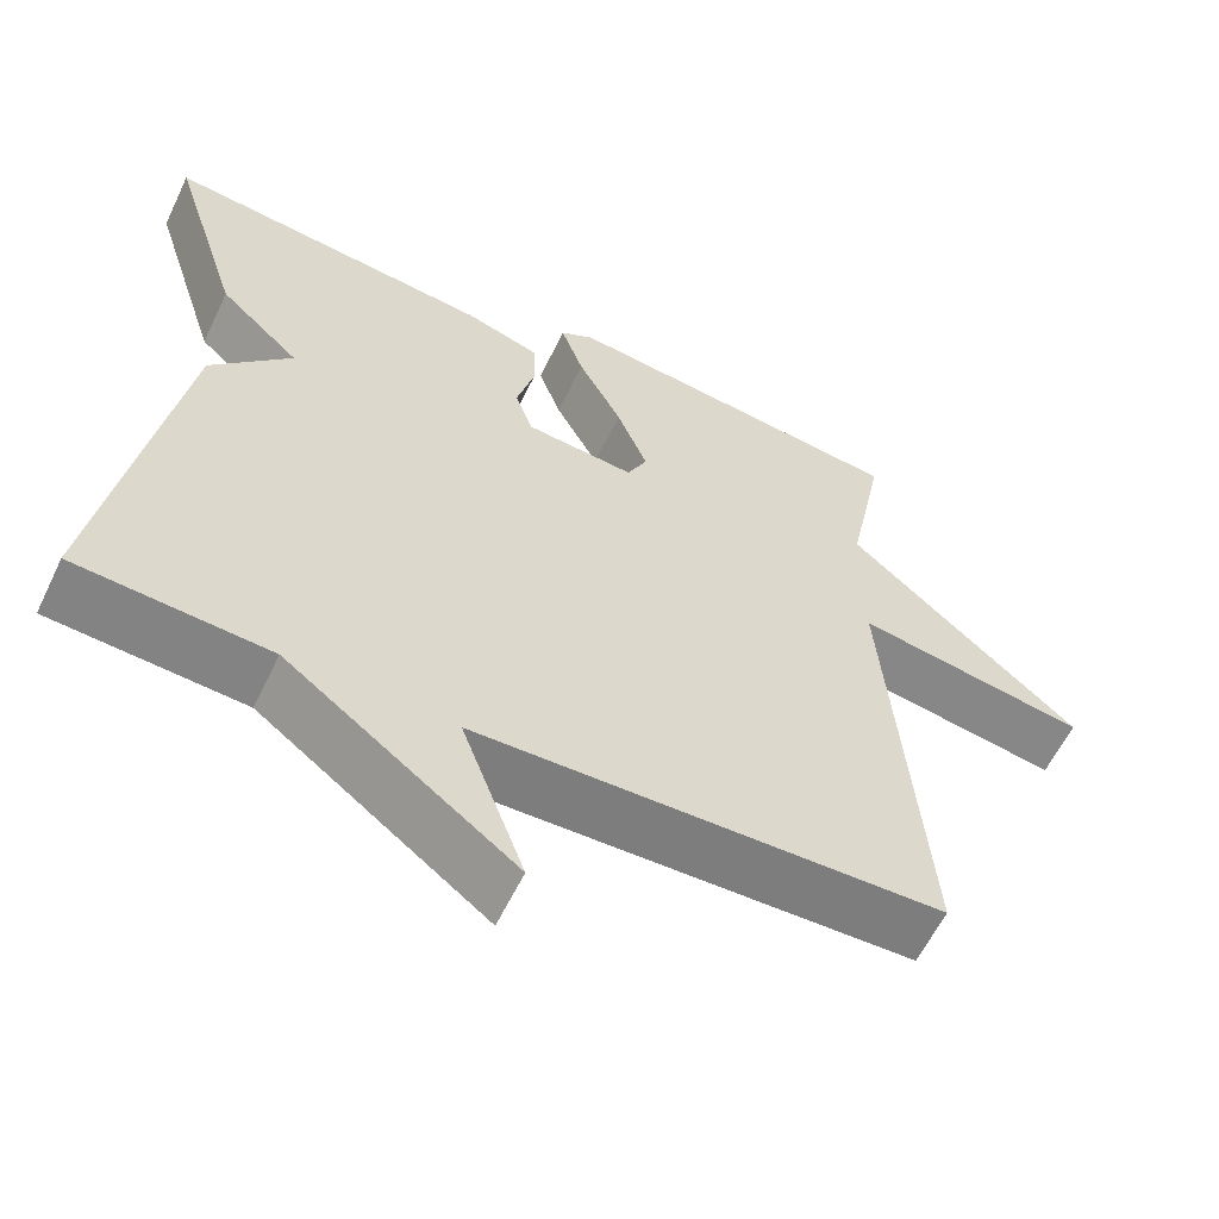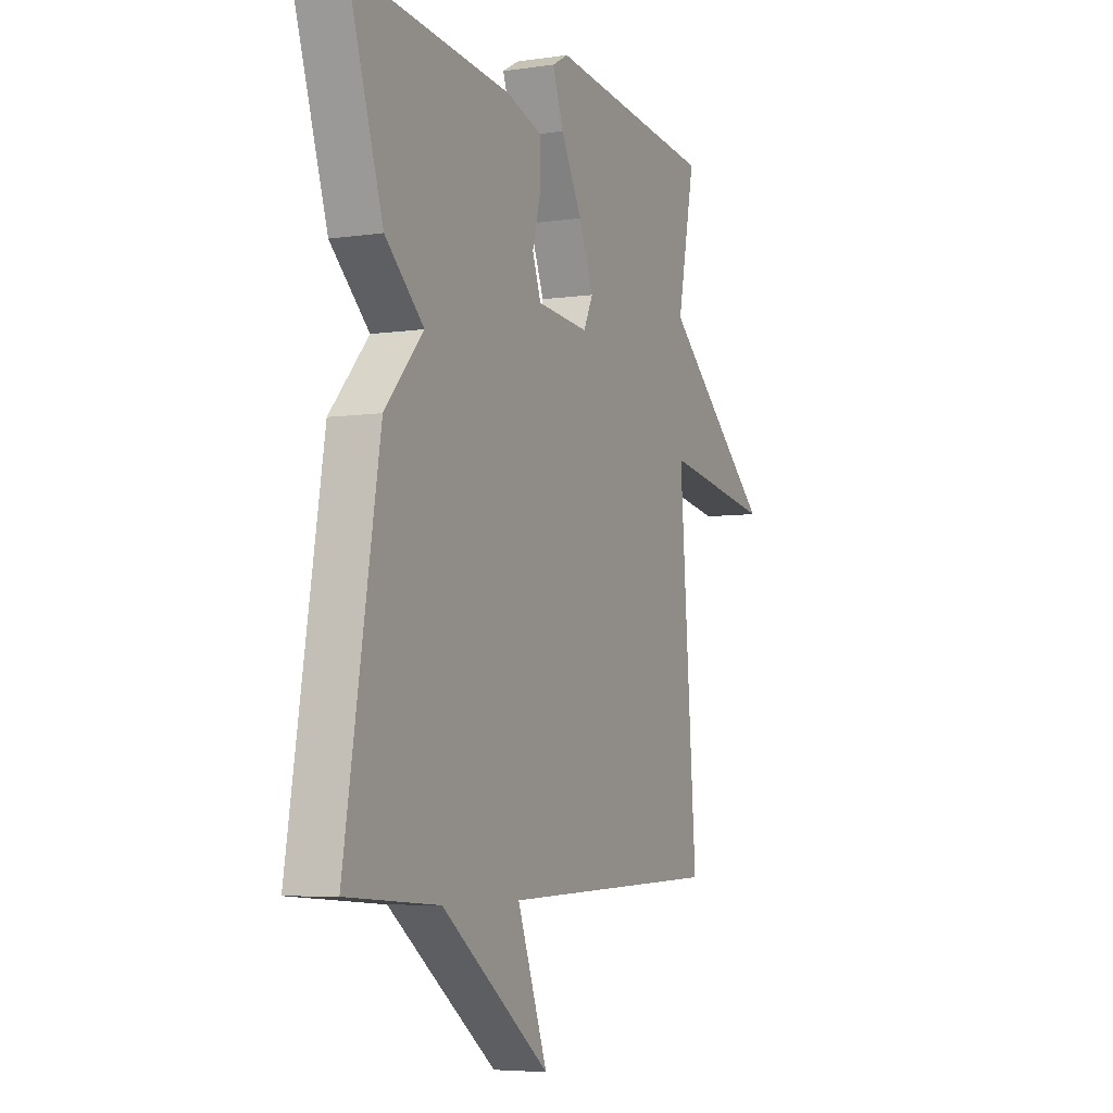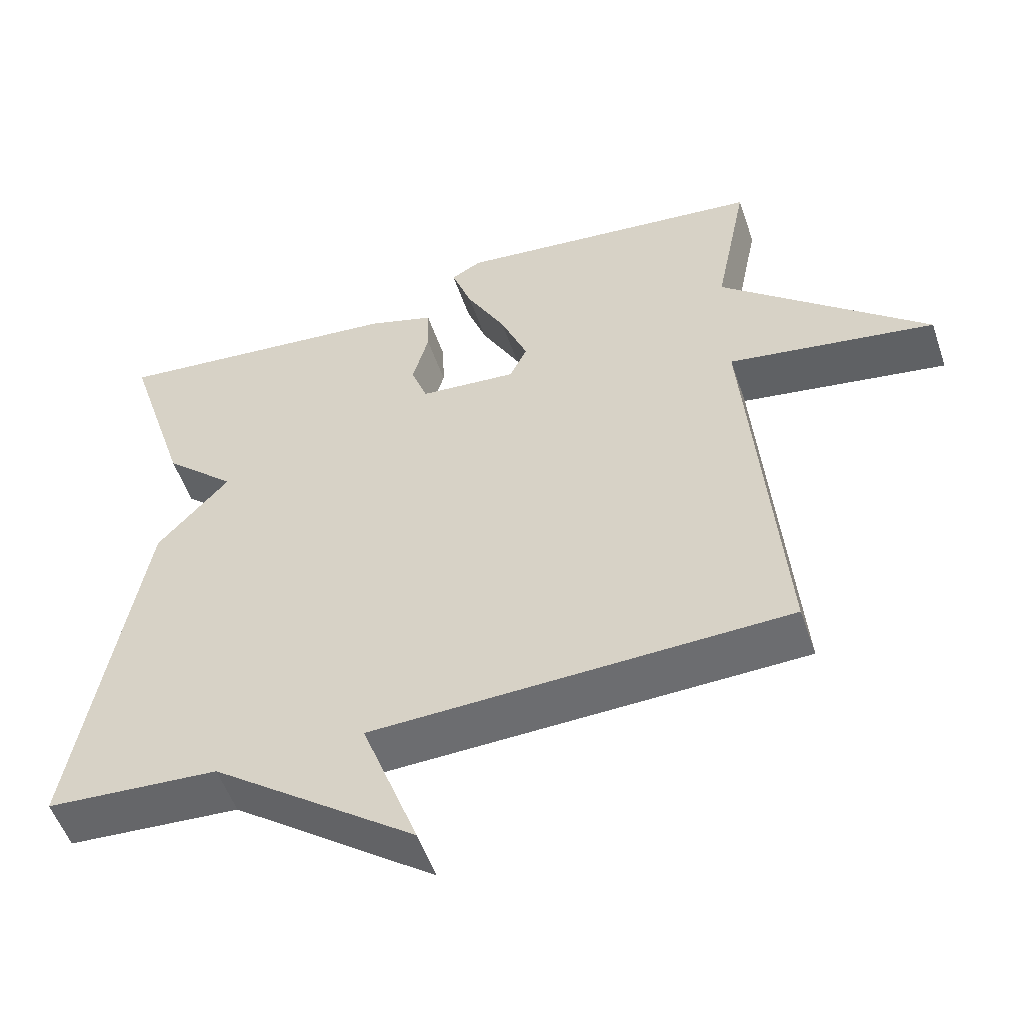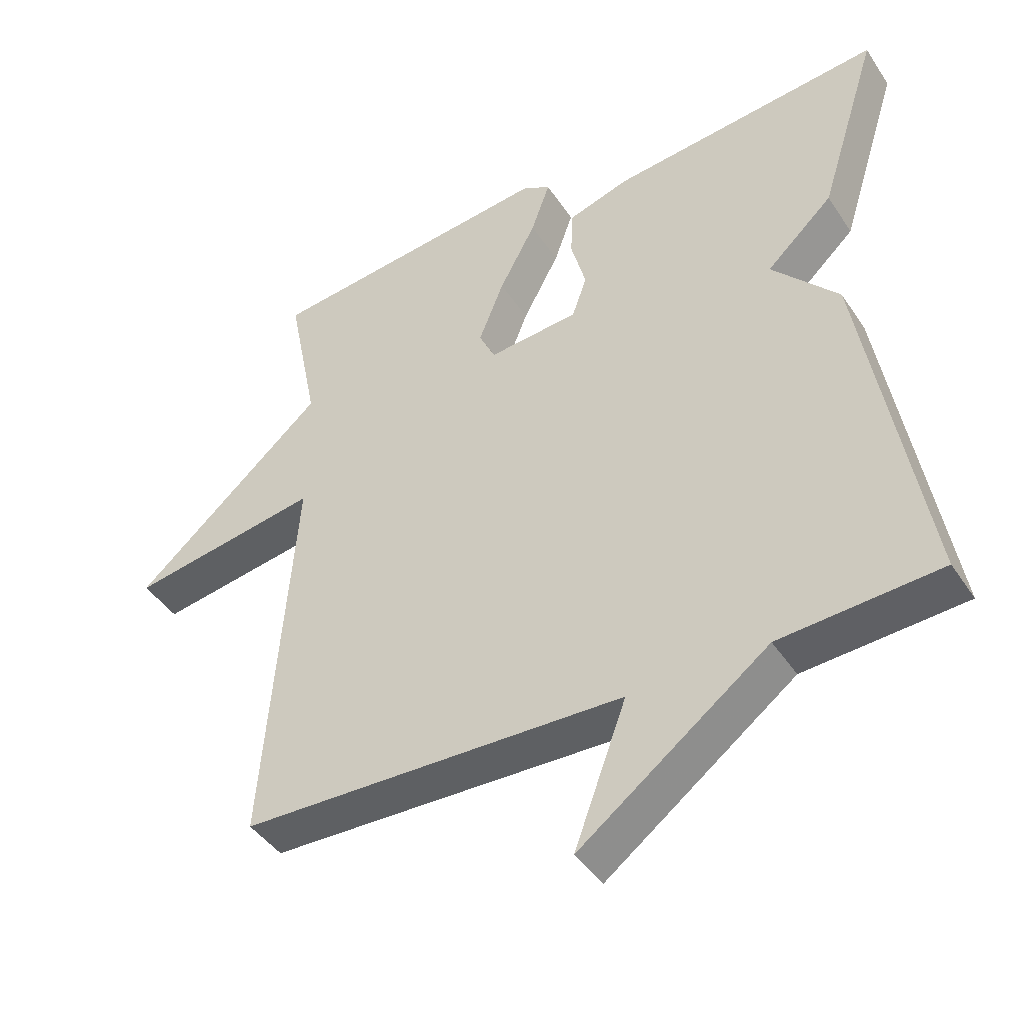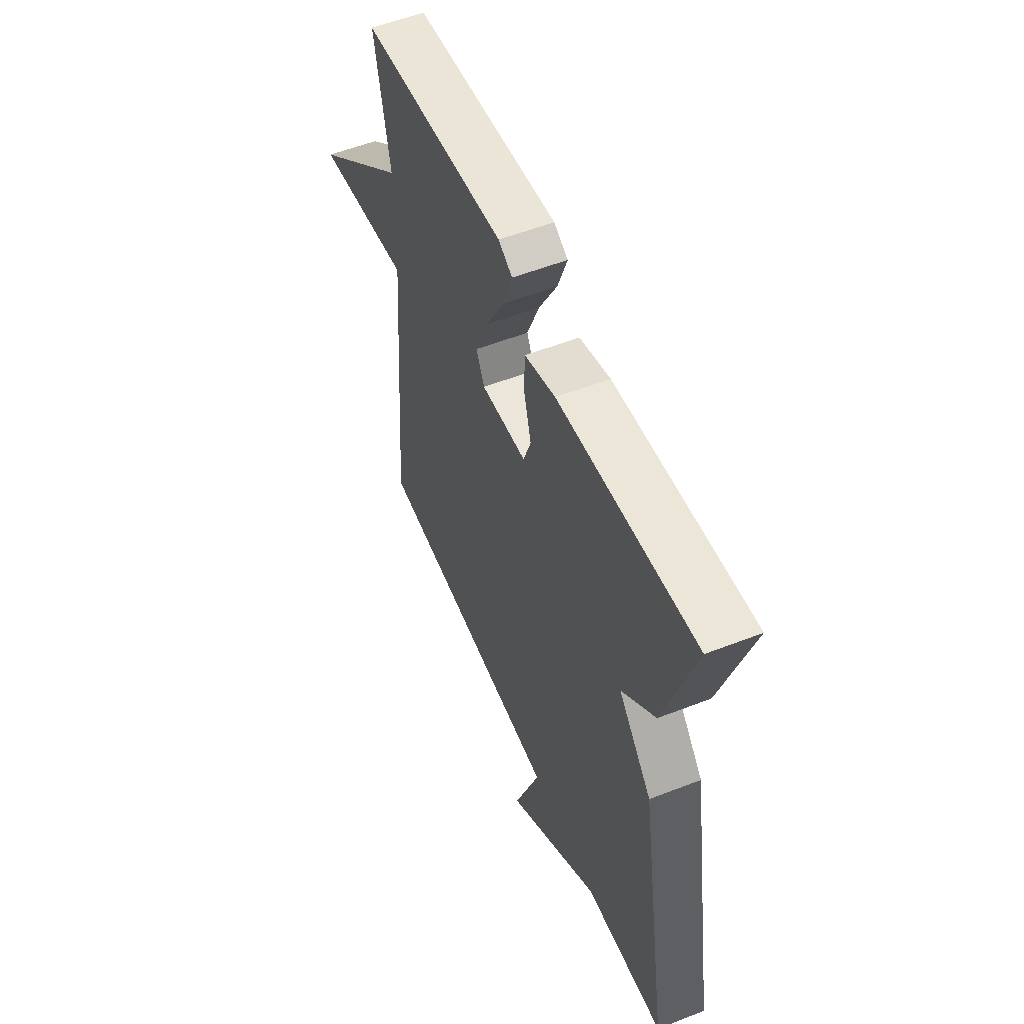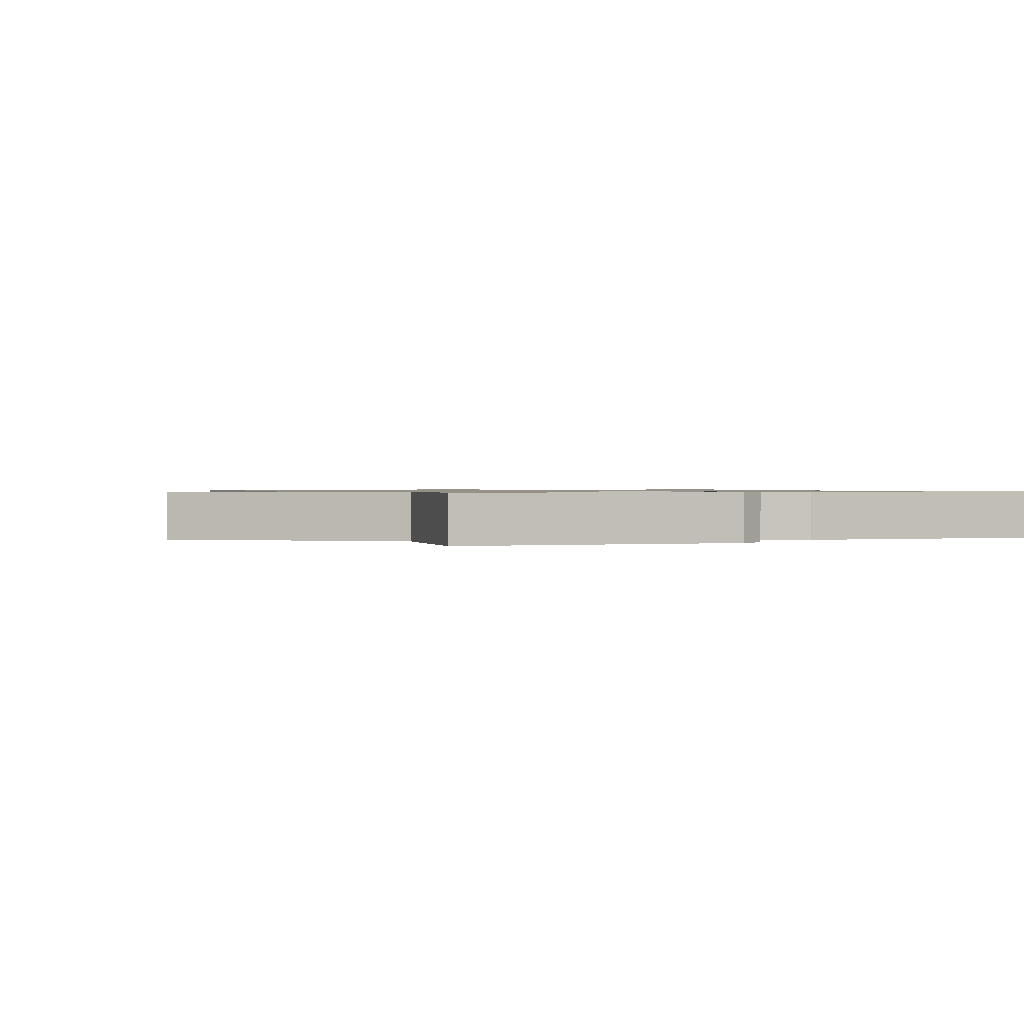
<metadata>
{"format":"obj","ext":"obj","renderer":"f3d","projection":"perspective","resolution":1024,"background":"white","views":[{"elev":-59.8,"azim":154.4,"up":"+Z"},{"elev":-5.5,"azim":114.7,"up":"+Z"},{"elev":-53.4,"azim":-161.2,"up":"+Z"},{"elev":-43.3,"azim":31.0,"up":"+Z"},{"elev":55.5,"azim":67.7,"up":"+Z"},{"elev":0.8,"azim":-26.1,"up":"+Y"}]}
</metadata>
<code>
v -0.5 0.07 -0.5
v -0.455 0.07 0.075
v -0.737 0.07 0.028
v -0.455 0.07 0.275
v -0.5 0.07 0.5
v -0.074 0.07 0.549
v -0.033 0.07 0.526
v -0.061 0.07 0.447
v -0.115 0.07 0.346
v -0.152 0.07 0.253
v -0.128 0.07 0.203
v 0.005 0.07 0.215
v 0.027 0.07 0.277
v 0.005 0.07 0.358
v 0.007 0.07 0.428
v 0.098 0.07 0.457
v 0.5 0.07 0.5
v 0.412 0.07 0.222
v 0.314 0.07 0.131
v 0.412 0.07 0.022
v 0.5 0.07 -0.5
v 0.265 0.07 -0.516
v -0.012 0.07 -0.724
v 0.065 0.07 -0.516
v -0.5 0 -0.5
v -0.455 0 0.075
v -0.737 0 0.028
v -0.455 0 0.275
v -0.5 0 0.5
v -0.074 0 0.549
v -0.033 0 0.526
v -0.061 0 0.447
v -0.115 0 0.346
v -0.152 0 0.253
v -0.128 0 0.203
v 0.005 0 0.215
v 0.027 0 0.277
v 0.005 0 0.358
v 0.007 0 0.428
v 0.098 0 0.457
v 0.5 0 0.5
v 0.412 0 0.222
v 0.314 0 0.131
v 0.412 0 0.022
v 0.5 0 -0.5
v 0.265 0 -0.516
v -0.012 0 -0.724
v 0.065 0 -0.516
f 22 23 24
f 24 1 2
f 22 24 2
f 21 22 2
f 20 21 2
f 19 20 2
f 17 18 19
f 16 17 19
f 15 16 19
f 14 15 19
f 13 14 19
f 12 13 19
f 11 12 19 2
f 2 3 4
f 11 2 4
f 10 11 4
f 4 5 6
f 10 4 6
f 9 10 6
f 6 7 8 9
f 48 47 46
f 26 25 48
f 26 48 46
f 26 46 45
f 26 45 44
f 26 44 43
f 43 42 41
f 43 41 40
f 43 40 39
f 43 39 38
f 43 38 37
f 43 37 36
f 26 43 36 35
f 28 27 26
f 28 26 35
f 28 35 34
f 30 29 28
f 30 28 34
f 30 34 33
f 33 32 31 30
f 1 25 26 2
f 2 26 27 3
f 3 27 28 4
f 4 28 29 5
f 5 29 30 6
f 6 30 31 7
f 7 31 32 8
f 8 32 33 9
f 9 33 34 10
f 10 34 35 11
f 11 35 36 12
f 12 36 37 13
f 13 37 38 14
f 14 38 39 15
f 15 39 40 16
f 16 40 41 17
f 17 41 42 18
f 18 42 43 19
f 19 43 44 20
f 20 44 45 21
f 21 45 46 22
f 22 46 47 23
f 23 47 48 24
f 24 48 25 1

</code>
